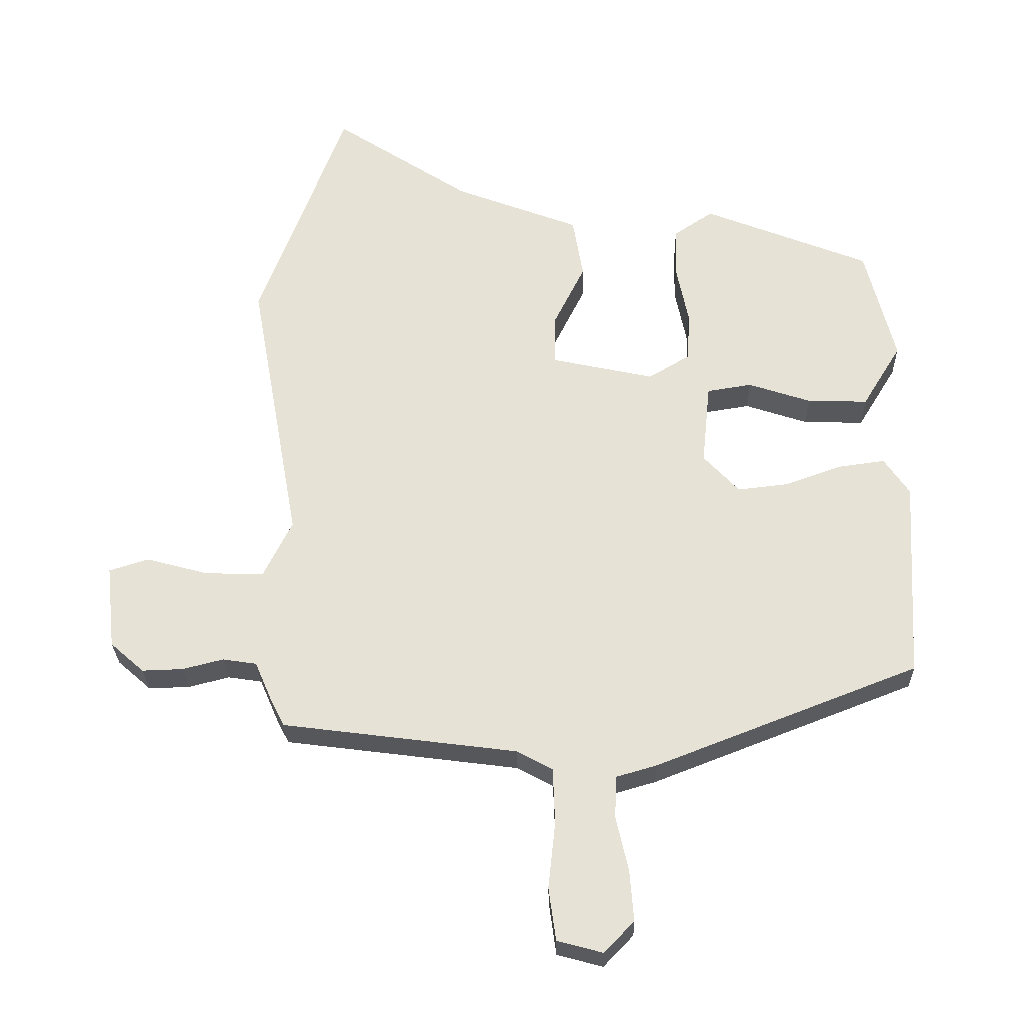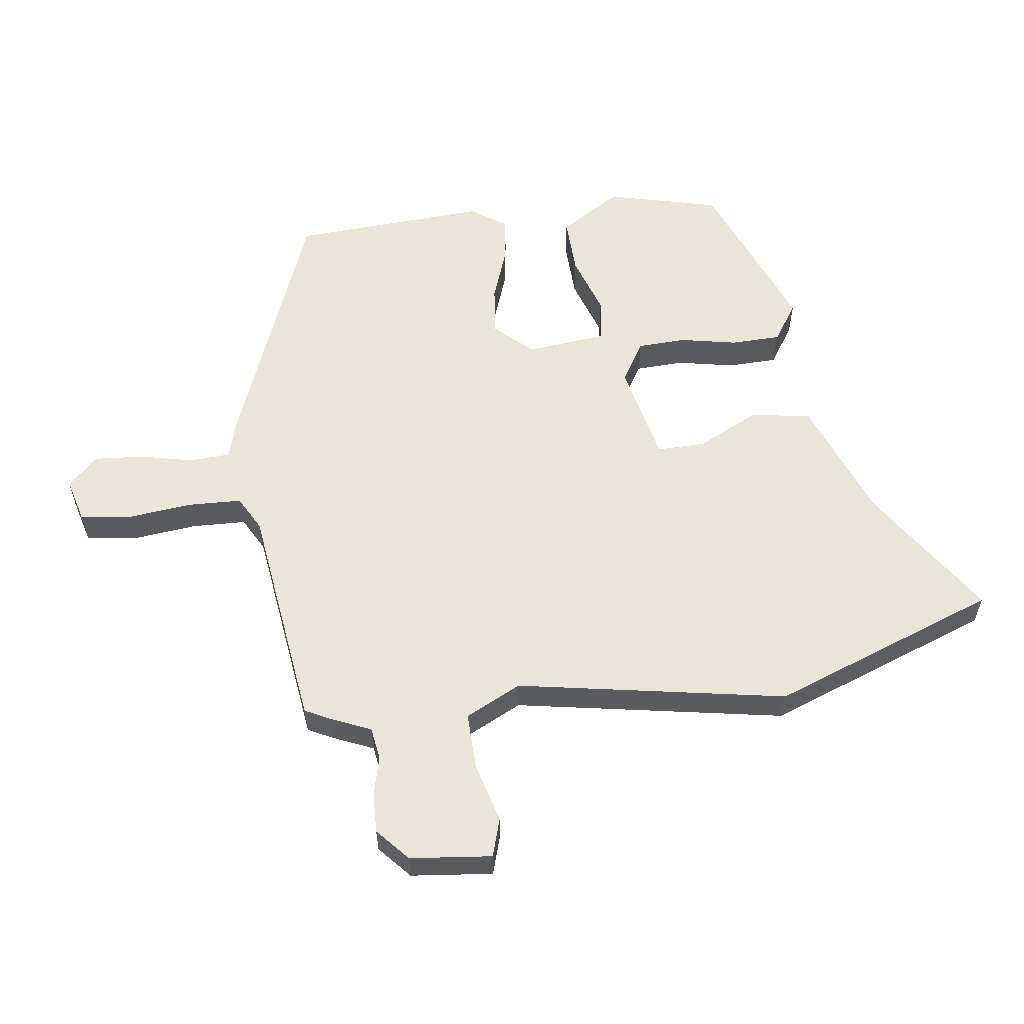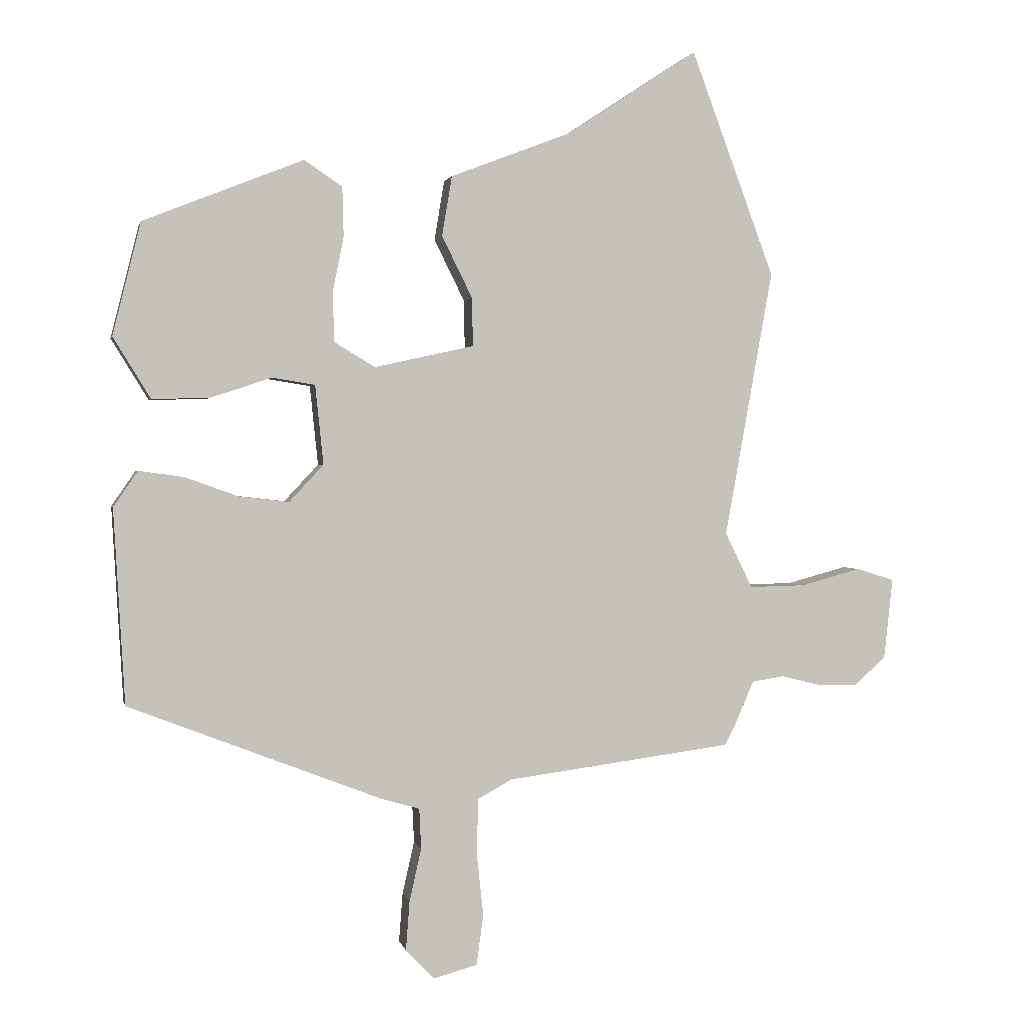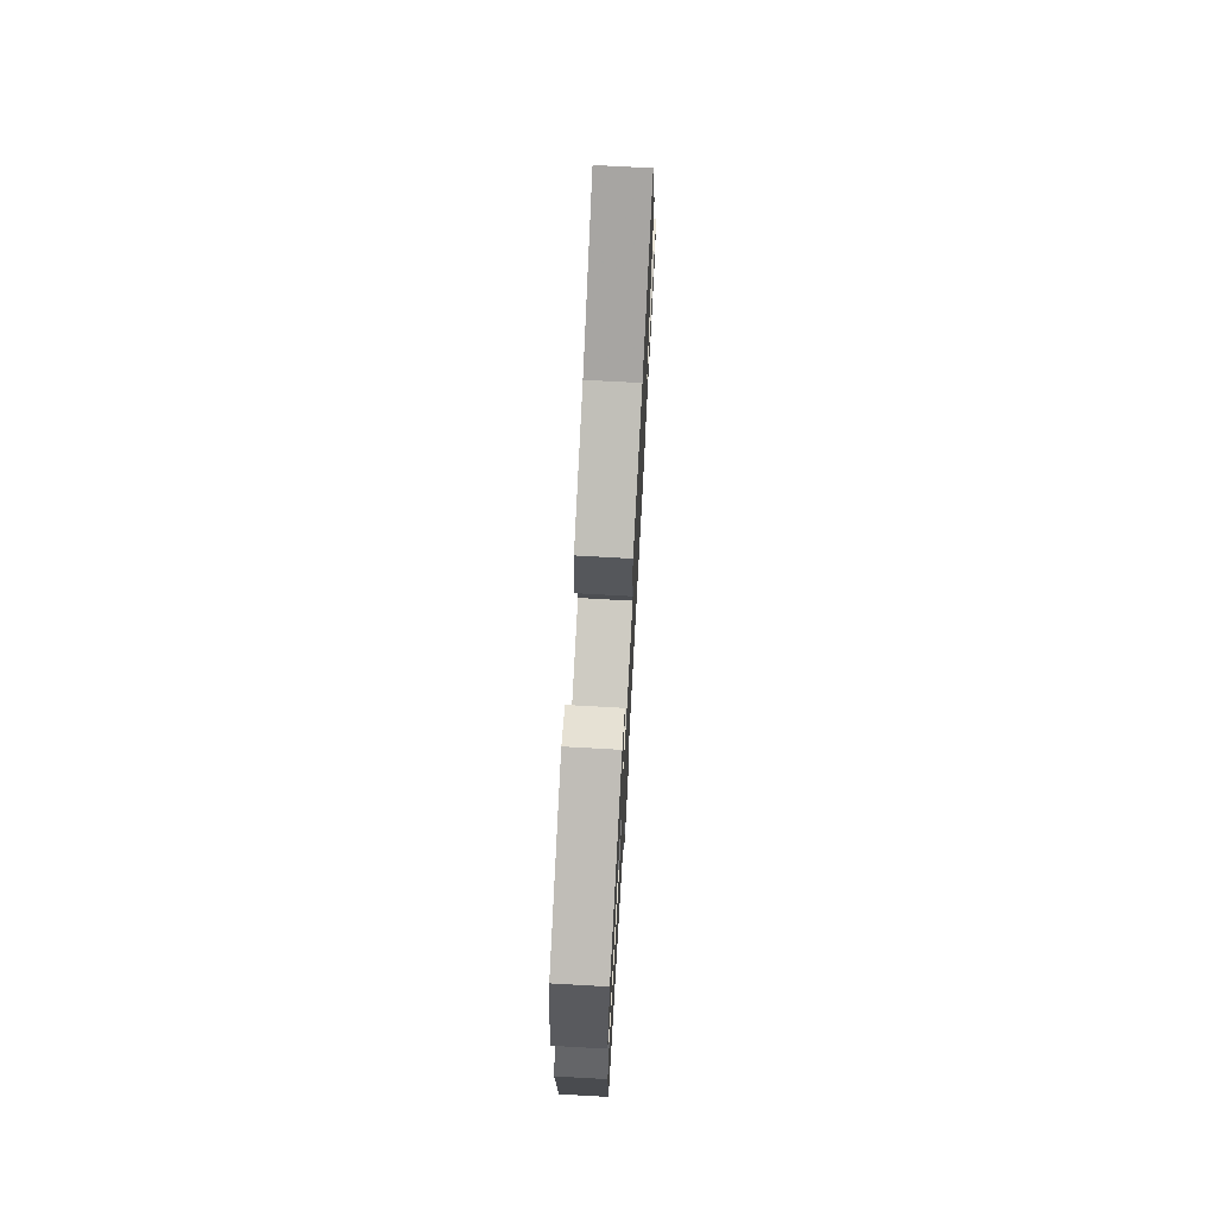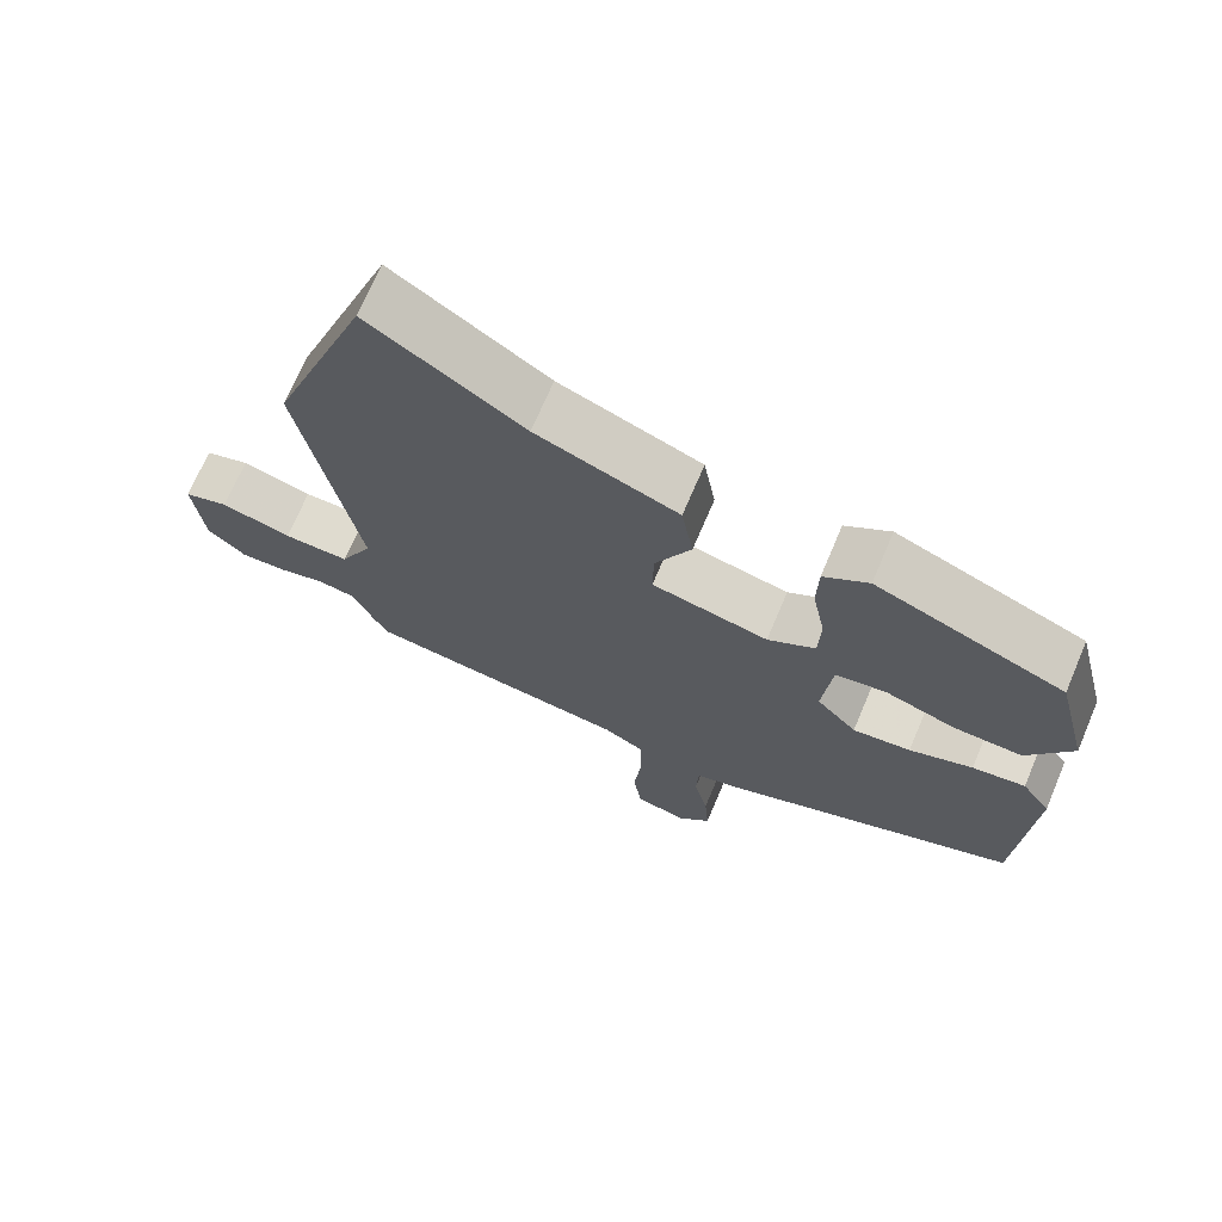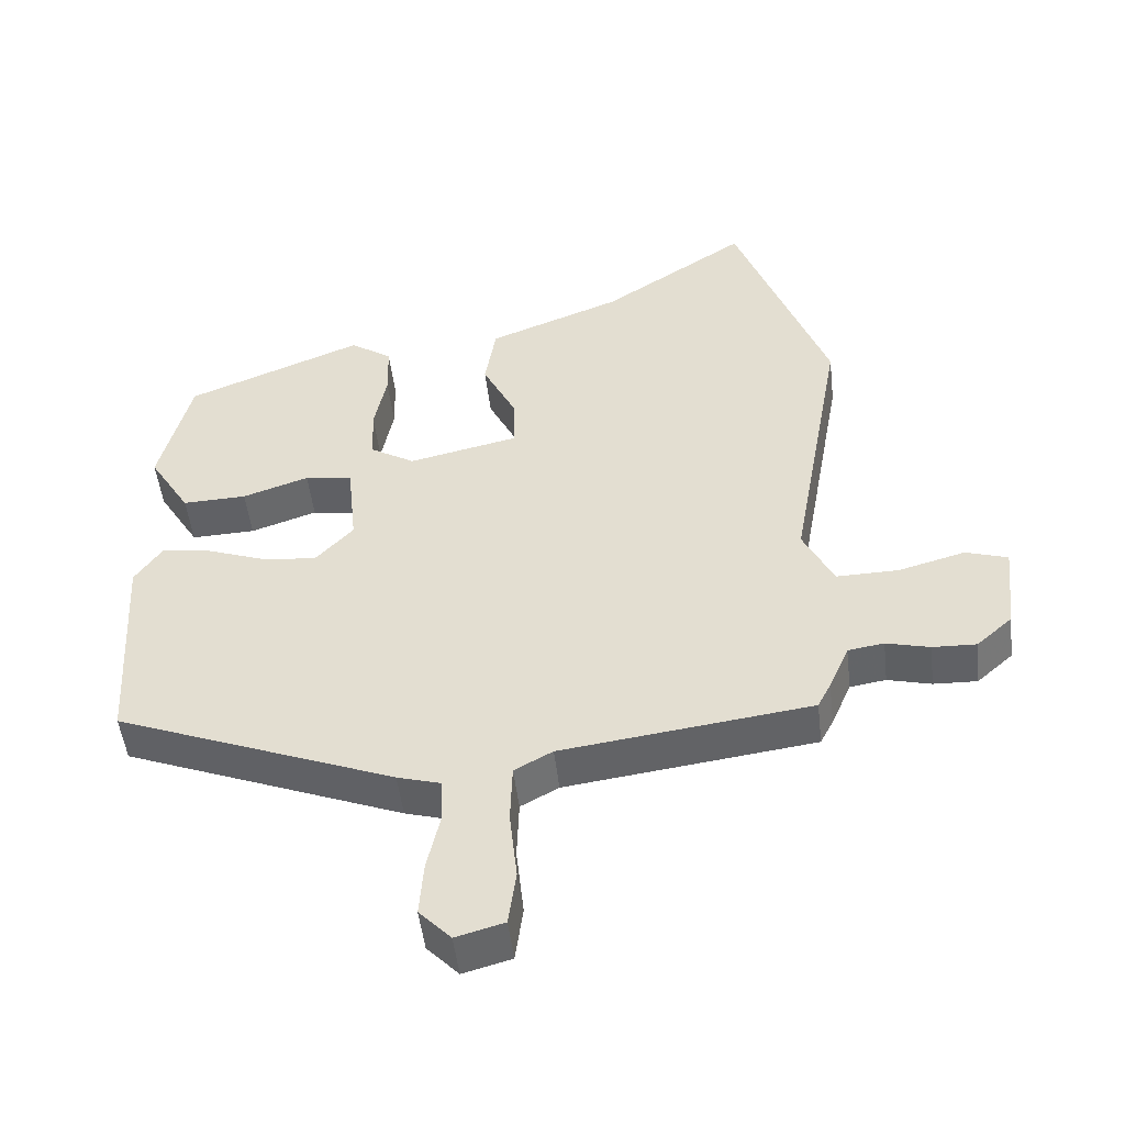
<metadata>
{"format":"obj","ext":"obj","renderer":"f3d","projection":"perspective","resolution":1024,"background":"white","views":[{"elev":-27.7,"azim":1.3,"up":"+Z"},{"elev":58.1,"azim":-97.6,"up":"+Y"},{"elev":1.4,"azim":168.1,"up":"+Z"},{"elev":72.6,"azim":93.2,"up":"+Z"},{"elev":70.3,"azim":23.0,"up":"+Z"},{"elev":-49.6,"azim":-173.4,"up":"+Z"}]}
</metadata>
<code>
v 0.467 0.07 0.394
v 0.512 0.07 0.214
v 0.452 0.07 0.116
v 0.359 0.07 0.119
v 0.263 0.07 0.151
v 0.194 0.07 0.14
v 0.181 0.07 0.013
v 0.236 0.07 -0.046
v 0.315 0.07 -0.037
v 0.401 0.07 -0.006
v 0.473 0.07 0.004
v 0.512 0.07 -0.053
v 0.494 0.07 -0.365
v 0.089 0.07 -0.523
v 0.027 0.07 -0.541
v 0.024 0.07 -0.606
v 0.043 0.07 -0.69
v 0.049 0.07 -0.769
v 0.003 0.07 -0.817
v -0.067 0.07 -0.798
v -0.078 0.07 -0.717
v -0.067 0.07 -0.615
v -0.07 0.07 -0.528
v -0.125 0.07 -0.498
v -0.486 0.07 -0.451
v -0.505 0.07 -0.414
v -0.534 0.07 -0.347
v -0.586 0.07 -0.339
v -0.649 0.07 -0.355
v -0.712 0.07 -0.357
v -0.764 0.07 -0.311
v -0.778 0.07 -0.181
v -0.717 0.07 -0.162
v -0.621 0.07 -0.188
v -0.531 0.07 -0.19
v -0.487 0.07 -0.101
v -0.564 0.07 0.327
v -0.43 0.07 0.688
v -0.22 0.07 0.55
v -0.027 0.07 0.476
v -0.011 0.07 0.38
v -0.06 0.07 0.281
v -0.061 0.07 0.204
v 0.098 0.07 0.169
v 0.163 0.07 0.208
v 0.166 0.07 0.286
v 0.148 0.07 0.376
v 0.15 0.07 0.455
v 0.211 0.07 0.496
v 0.467 0 0.394
v 0.512 0 0.214
v 0.452 0 0.116
v 0.359 0 0.119
v 0.263 0 0.151
v 0.194 0 0.14
v 0.181 0 0.013
v 0.236 0 -0.046
v 0.315 0 -0.037
v 0.401 0 -0.006
v 0.473 0 0.004
v 0.512 0 -0.053
v 0.494 0 -0.365
v 0.089 0 -0.523
v 0.027 0 -0.541
v 0.024 0 -0.606
v 0.043 0 -0.69
v 0.049 0 -0.769
v 0.003 0 -0.817
v -0.067 0 -0.798
v -0.078 0 -0.717
v -0.067 0 -0.615
v -0.07 0 -0.528
v -0.125 0 -0.498
v -0.486 0 -0.451
v -0.505 0 -0.414
v -0.534 0 -0.347
v -0.586 0 -0.339
v -0.649 0 -0.355
v -0.712 0 -0.357
v -0.764 0 -0.311
v -0.778 0 -0.181
v -0.717 0 -0.162
v -0.621 0 -0.188
v -0.531 0 -0.19
v -0.487 0 -0.101
v -0.564 0 0.327
v -0.43 0 0.688
v -0.22 0 0.55
v -0.027 0 0.476
v -0.011 0 0.38
v -0.06 0 0.281
v -0.061 0 0.204
v 0.098 0 0.169
v 0.163 0 0.208
v 0.166 0 0.286
v 0.148 0 0.376
v 0.15 0 0.455
v 0.211 0 0.496
f 46 47 48 49
f 45 46 49 1
f 39 40 41 42
f 39 42 43
f 36 37 38 39
f 36 39 43
f 35 36 43 44
f 31 32 33 34
f 31 34 35
f 28 29 30 31
f 27 28 31 35
f 24 25 26 27
f 24 27 35 44
f 19 20 21 22
f 19 22 23
f 16 17 18 19
f 15 16 19 23
f 9 10 11 12
f 8 9 12 13
f 7 8 13 14
f 2 3 4 5
f 45 1 2 5
f 45 5 6
f 23 24 44 45
f 14 15 23 45
f 6 7 14 45
f 98 97 96 95
f 50 98 95 94
f 91 90 89 88
f 92 91 88
f 88 87 86 85
f 92 88 85
f 93 92 85 84
f 83 82 81 80
f 84 83 80
f 80 79 78 77
f 84 80 77 76
f 76 75 74 73
f 93 84 76 73
f 71 70 69 68
f 72 71 68
f 68 67 66 65
f 72 68 65 64
f 61 60 59 58
f 62 61 58 57
f 63 62 57 56
f 54 53 52 51
f 54 51 50 94
f 55 54 94
f 94 93 73 72
f 94 72 64 63
f 94 63 56 55
f 1 50 51 2
f 2 51 52 3
f 3 52 53 4
f 4 53 54 5
f 5 54 55 6
f 6 55 56 7
f 7 56 57 8
f 8 57 58 9
f 9 58 59 10
f 10 59 60 11
f 11 60 61 12
f 12 61 62 13
f 13 62 63 14
f 14 63 64 15
f 15 64 65 16
f 16 65 66 17
f 17 66 67 18
f 18 67 68 19
f 19 68 69 20
f 20 69 70 21
f 21 70 71 22
f 22 71 72 23
f 23 72 73 24
f 24 73 74 25
f 25 74 75 26
f 26 75 76 27
f 27 76 77 28
f 28 77 78 29
f 29 78 79 30
f 30 79 80 31
f 31 80 81 32
f 32 81 82 33
f 33 82 83 34
f 34 83 84 35
f 35 84 85 36
f 36 85 86 37
f 37 86 87 38
f 38 87 88 39
f 39 88 89 40
f 40 89 90 41
f 41 90 91 42
f 42 91 92 43
f 43 92 93 44
f 44 93 94 45
f 45 94 95 46
f 46 95 96 47
f 47 96 97 48
f 48 97 98 49
f 49 98 50 1

</code>
